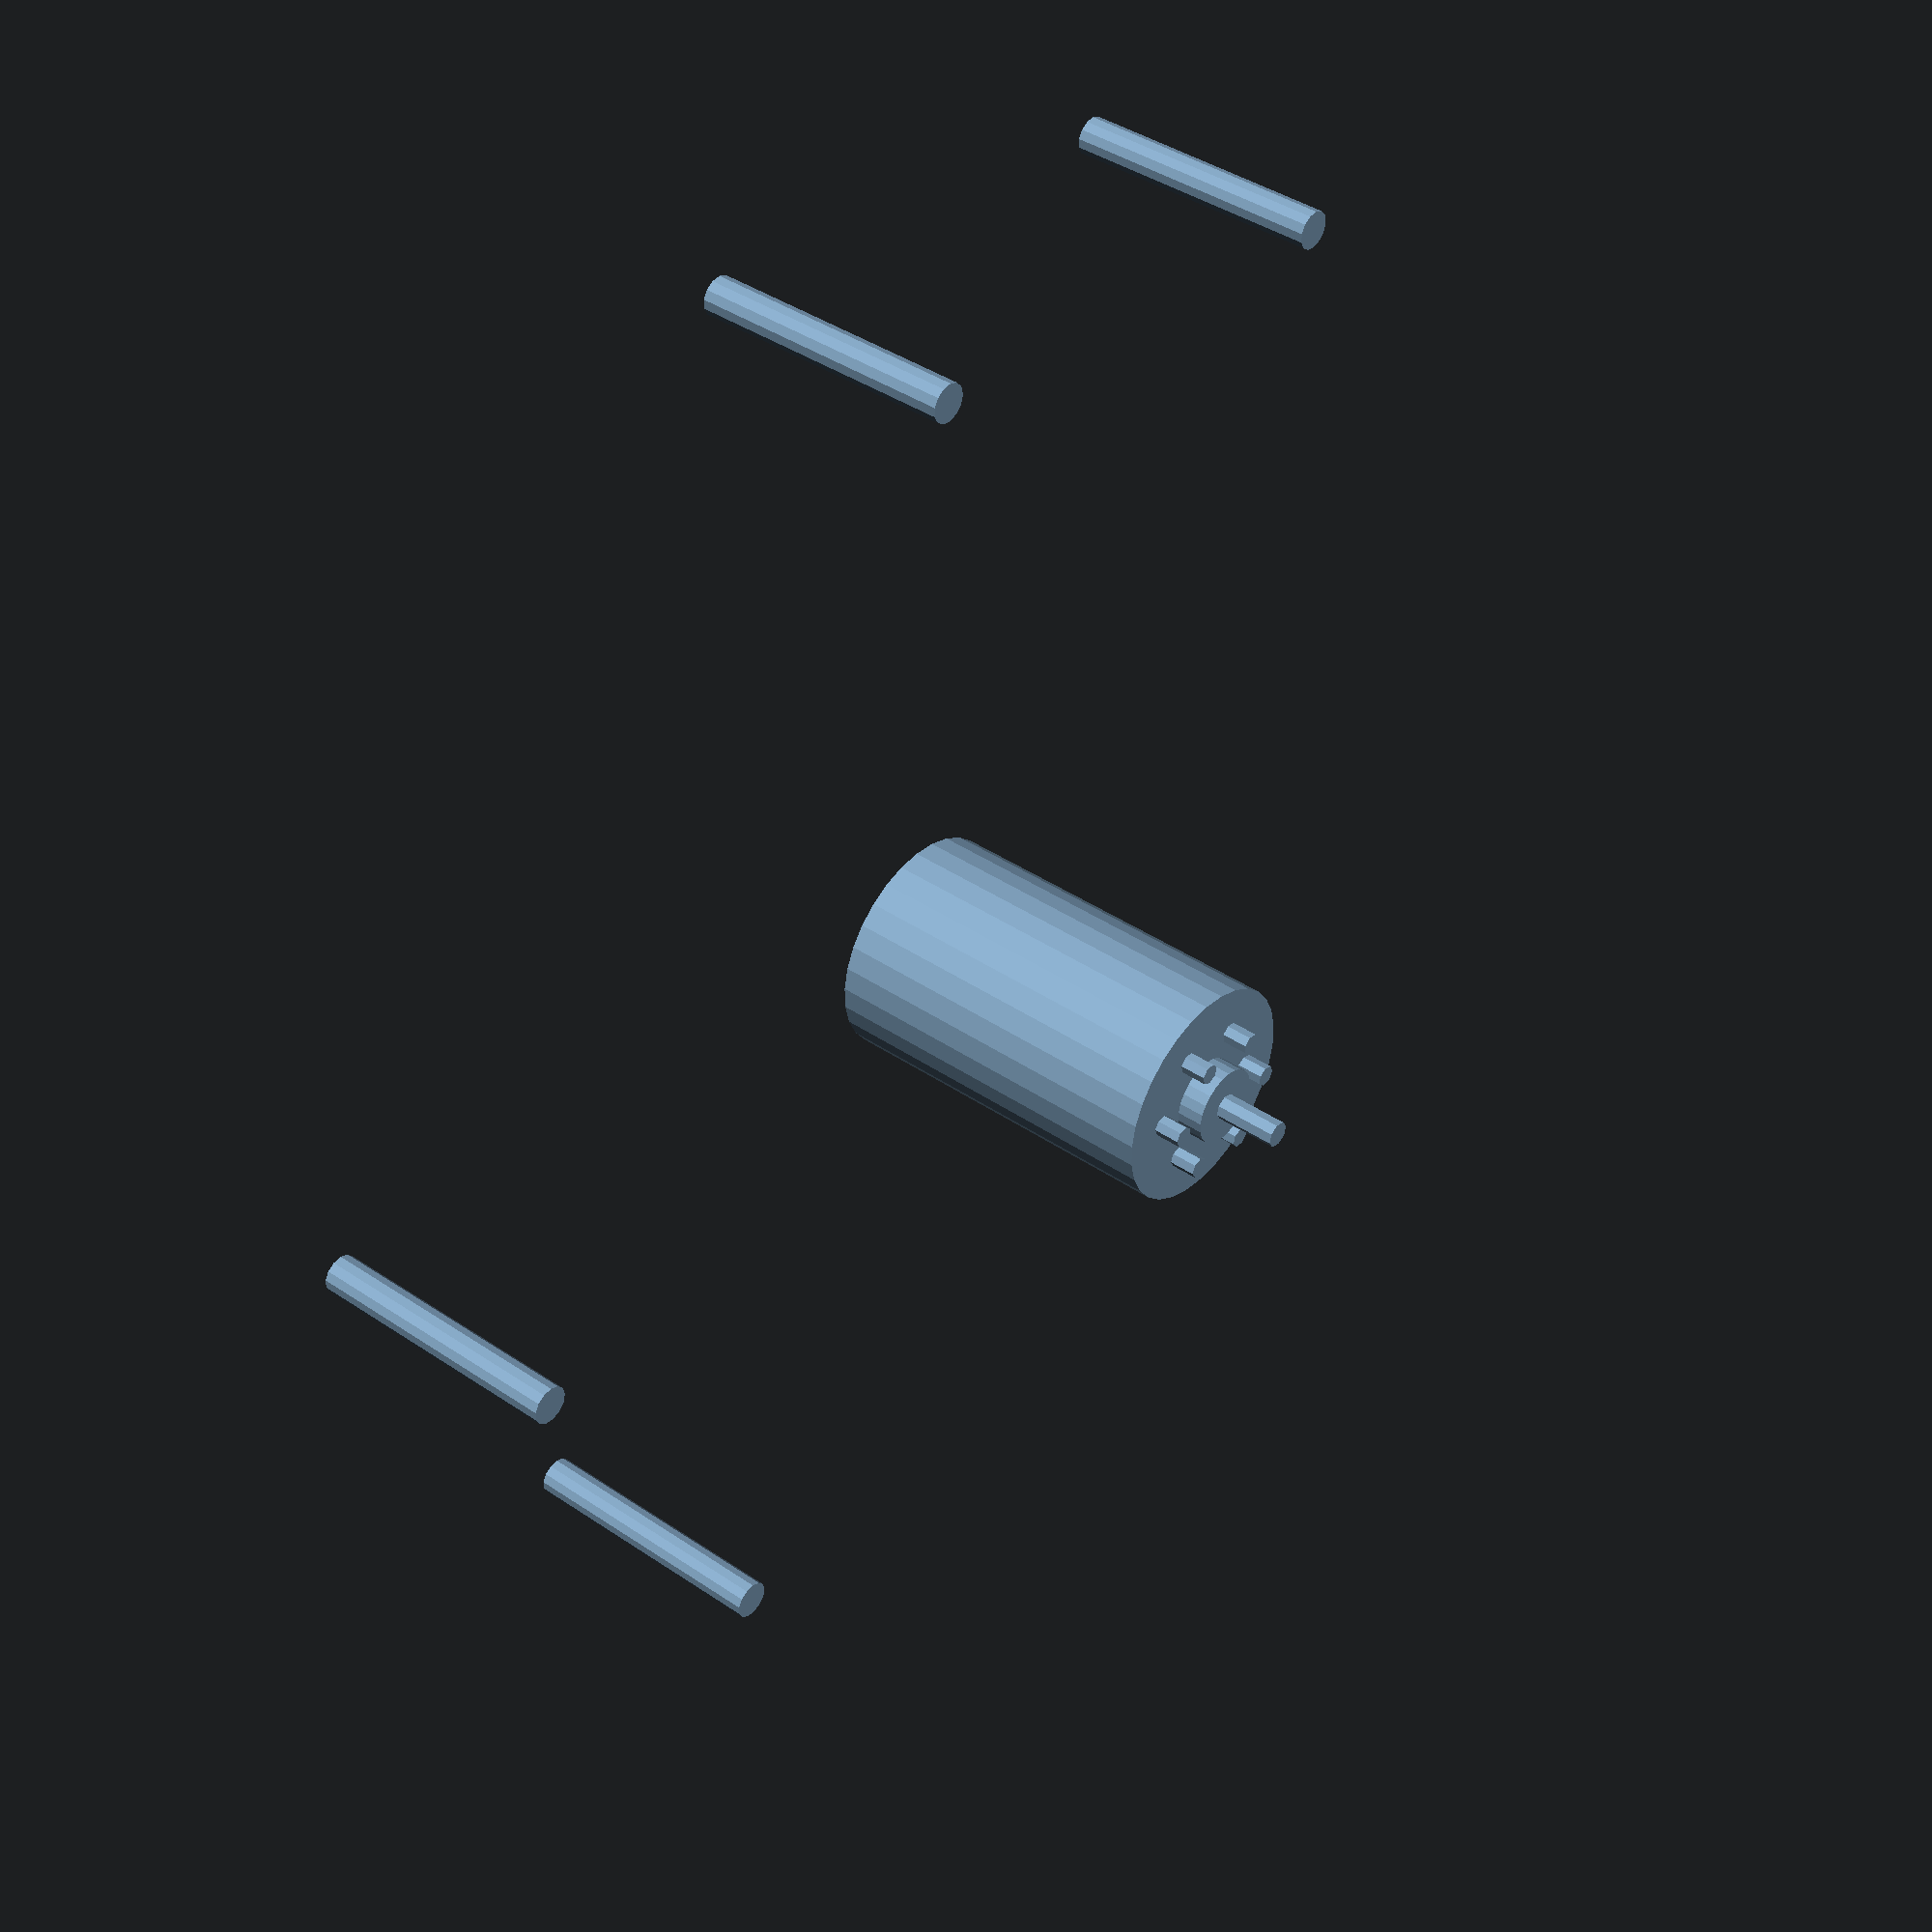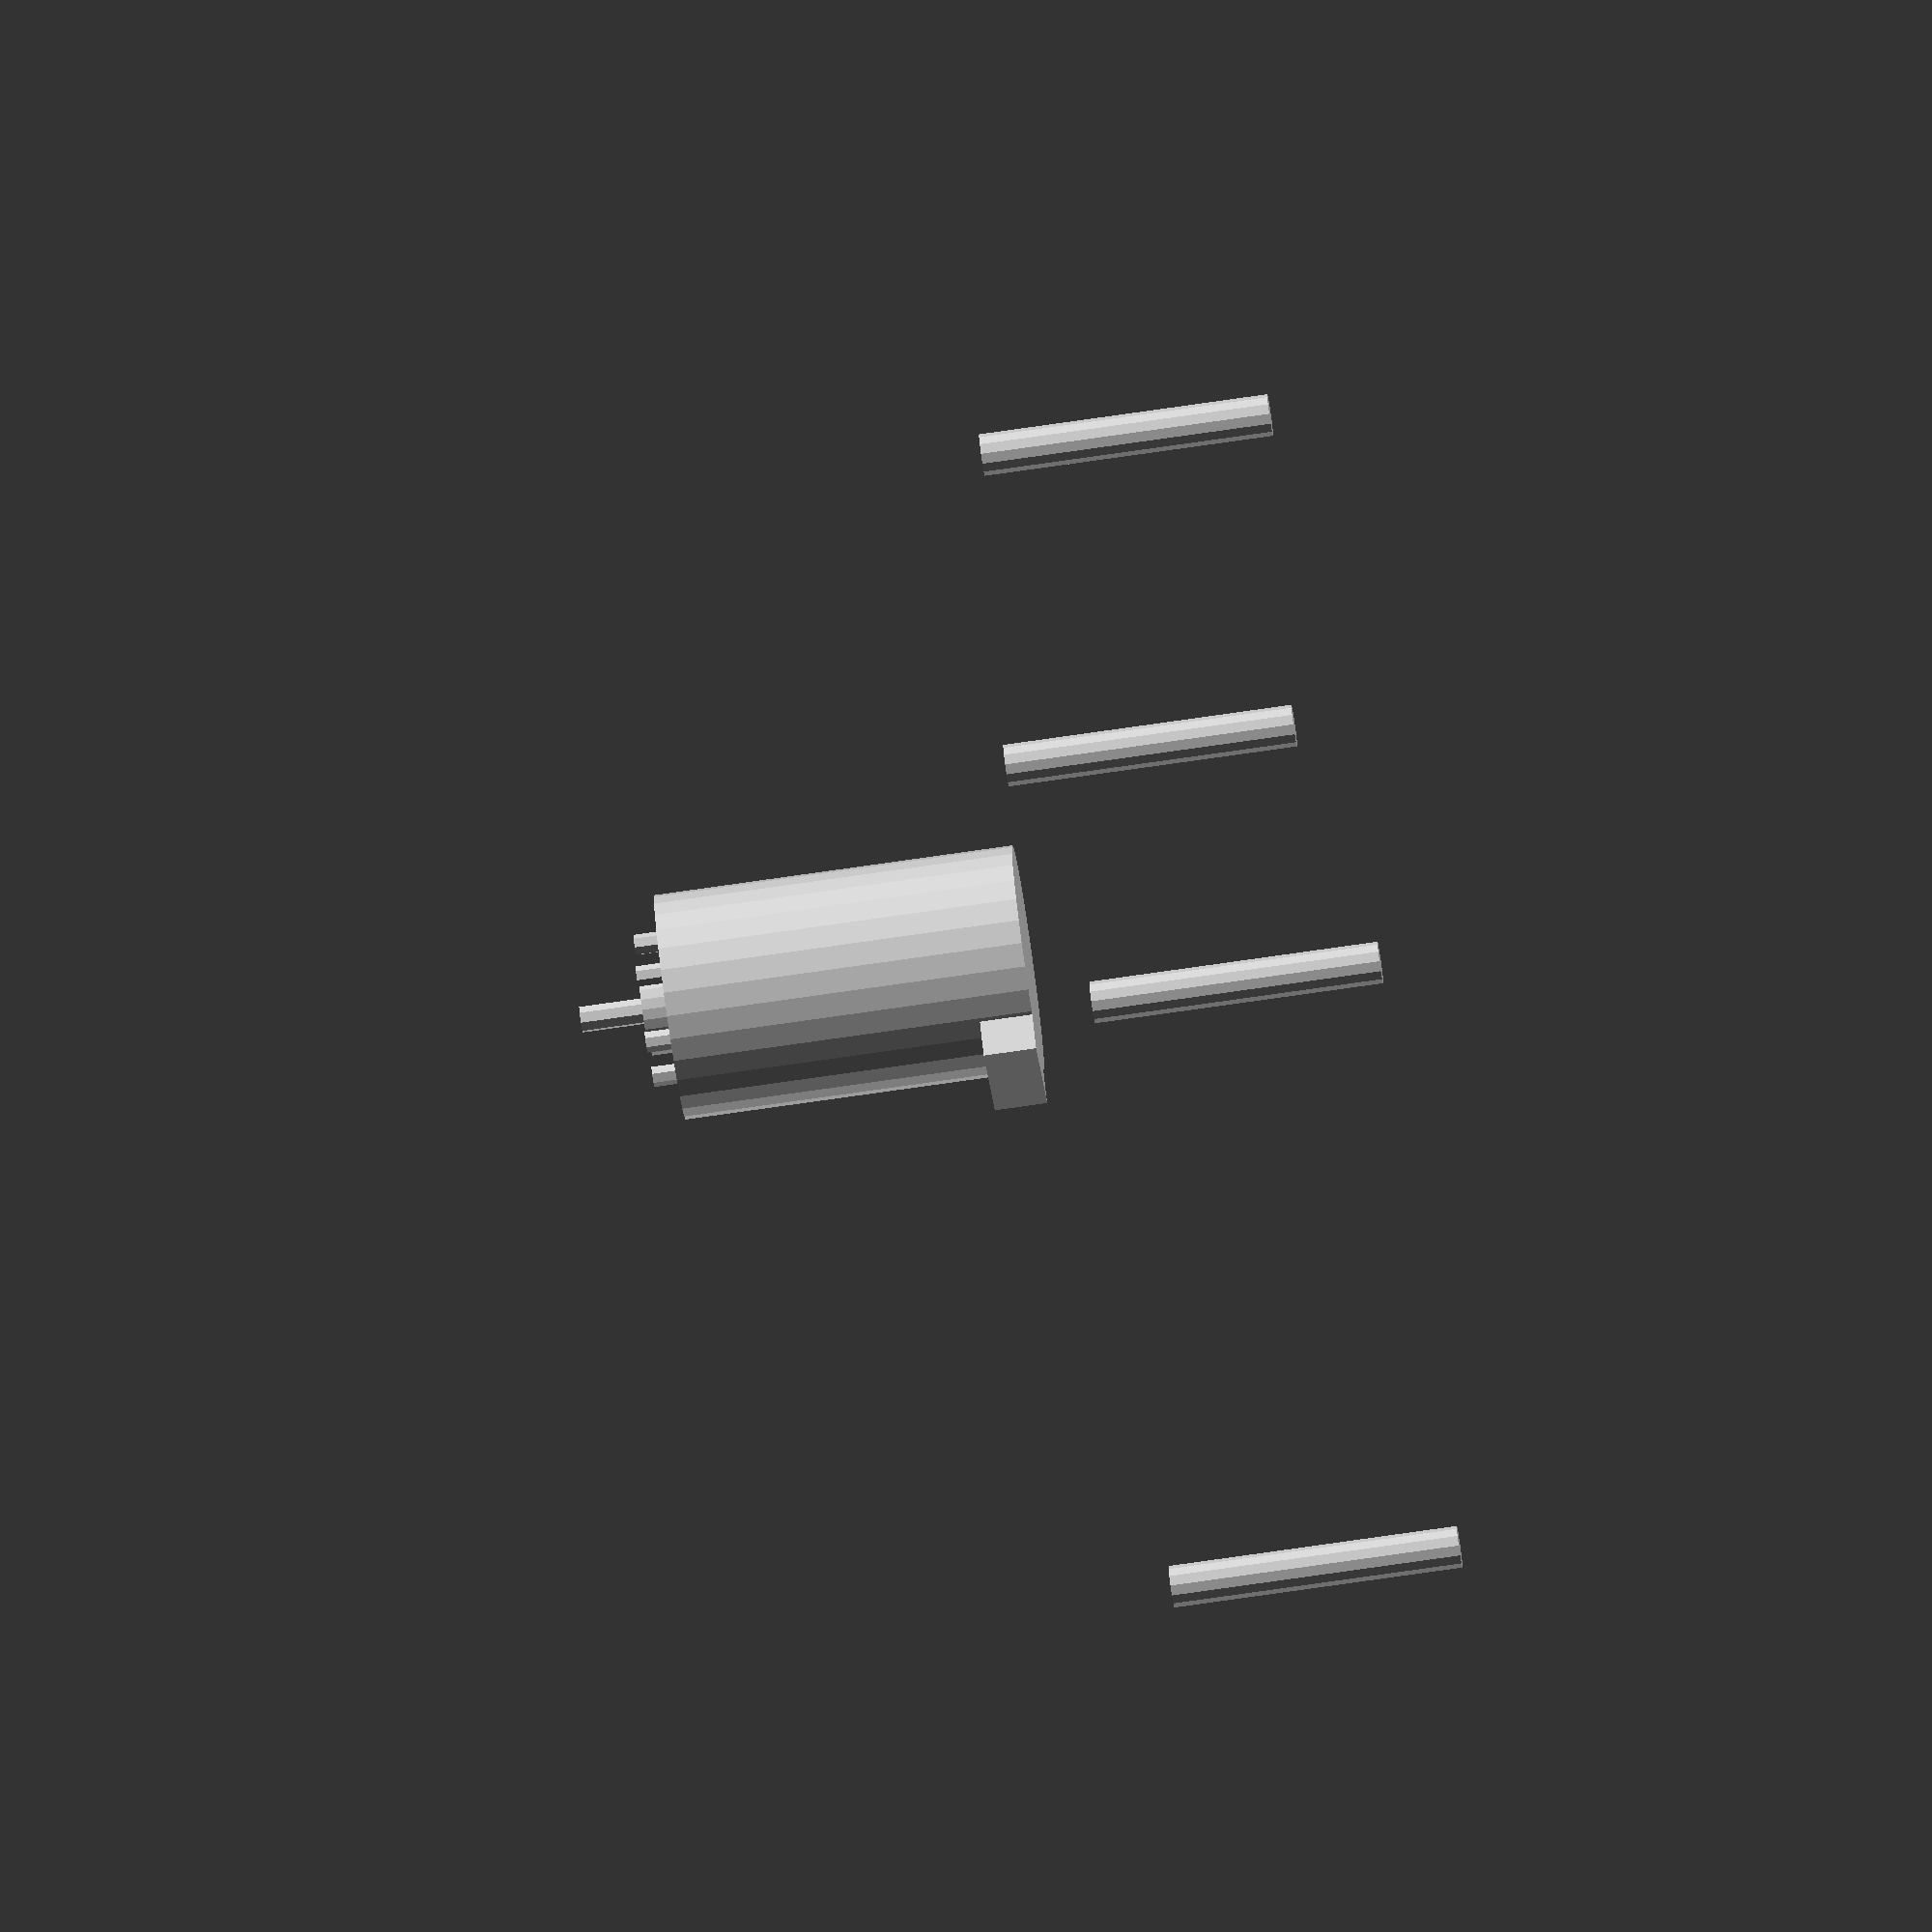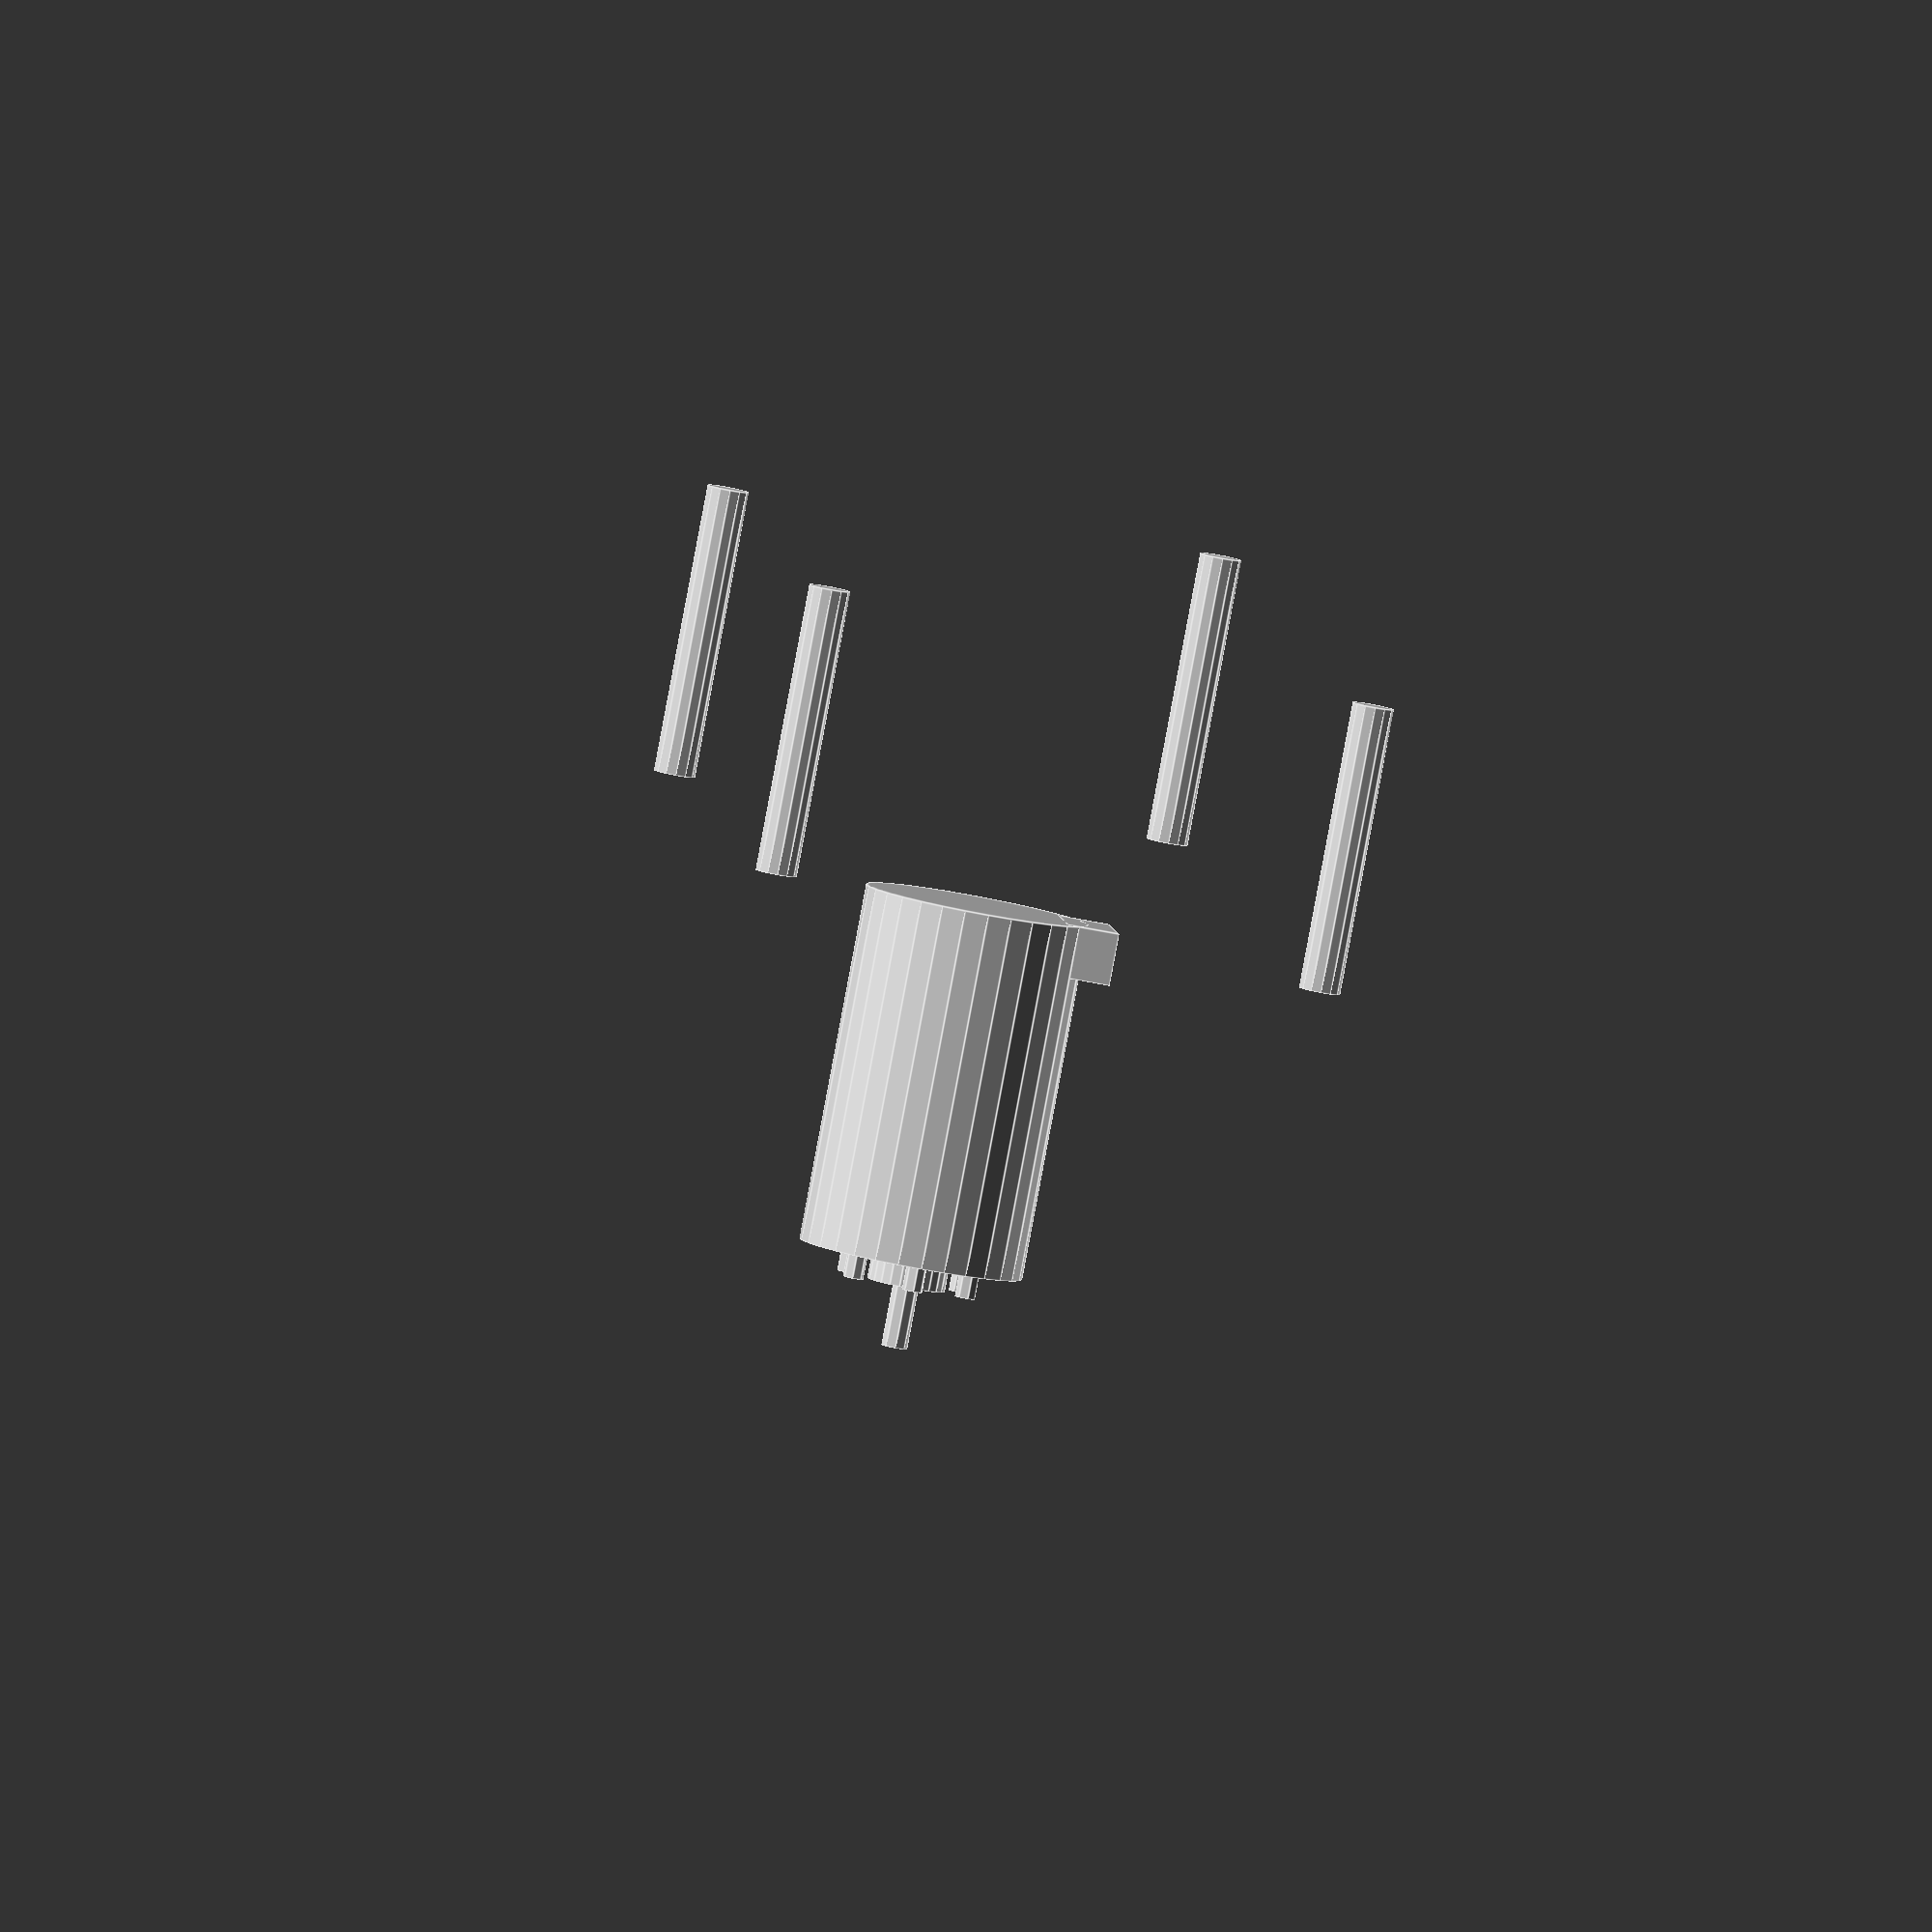
<openscad>
//Simple skid steer rc tank

//Motor dimensions
motorLength=68.3;
motorDiameter=42.8;
motorShaftLength=17;
motorShaftDiameter=5;

//Motor with geometry to allow mounting holes to be cutout
module motor()
{

	//motor cylinder
	cylinder(motorLength,motorDiameter/2,motorDiameter/2,true);
	
	//Shaft
	translate([0,0,motorLength/2+motorShaftLength/2])
	cylinder(motorShaftLength,motorShaftDiameter/2,motorShaftDiameter/2,true);

	//mounting holes @ 25mm centers 6 holes
	holeDiameter=4;
	holeCenters=25;
	mountingHoles=6;
	
	//length of cylinder to be used as cutout for other bits
	holeExtension=5;
	
	//mounting holes
	for ( i = [0 : mountingHoles] )
	{
   	rotate( i * 360 / mountingHoles,[0, 0, 1])
		translate([holeCenters/2,0,motorLength/2+holeExtension/2])
		cylinder(holeExtension,holeDiameter/2,holeDiameter/2,true);
	}

	//center hole for shaft and possibly gear (used for cutout)
	shaftBaseCutout=15;

	translate([0,0,motorLength/2+holeExtension/2])
	cylinder(holeExtension,shaftBaseCutout/2,shaftBaseCutout/2,true);

	//cutout for motor power wiring
	boxHeight=10;
	boxLength=20;
	boxWidth=10;
	
	translate([0,-motorDiameter/2,-motorLength/2+boxWidth/2])
	cube([boxLength,boxHeight,boxWidth],true);	
}

module axles()
{
	axleDiameter=8;
	axleLength=55;
	
	translate([100,0,-50])
	rotate([-90,0,0])
	cylinder(axleLength,axleDiameter/2,axleDiameter/2,true);

	translate([-100,0,-50])
	rotate([-90,0,0])
	cylinder(axleLength,axleDiameter/2,axleDiameter/2,true);

	translate([150,0,50])
	rotate([-90,0,0])
	cylinder(axleLength,axleDiameter/2,axleDiameter/2,true);

	translate([-150,0,50])
	rotate([-90,0,0])
	cylinder(axleLength,axleDiameter/2,axleDiameter/2,true);

}
//motor spacing off center
translate([0,motorLength,0])
rotate([-90,0,0])
motor();

translate([motorLength/2+motorLength-axleLength/2,0,0])
axles();


</openscad>
<views>
elev=2.1 azim=244.3 roll=211.2 proj=p view=wireframe
elev=121.9 azim=84.0 roll=185.6 proj=o view=solid
elev=57.6 azim=117.5 roll=258.0 proj=o view=edges
</views>
